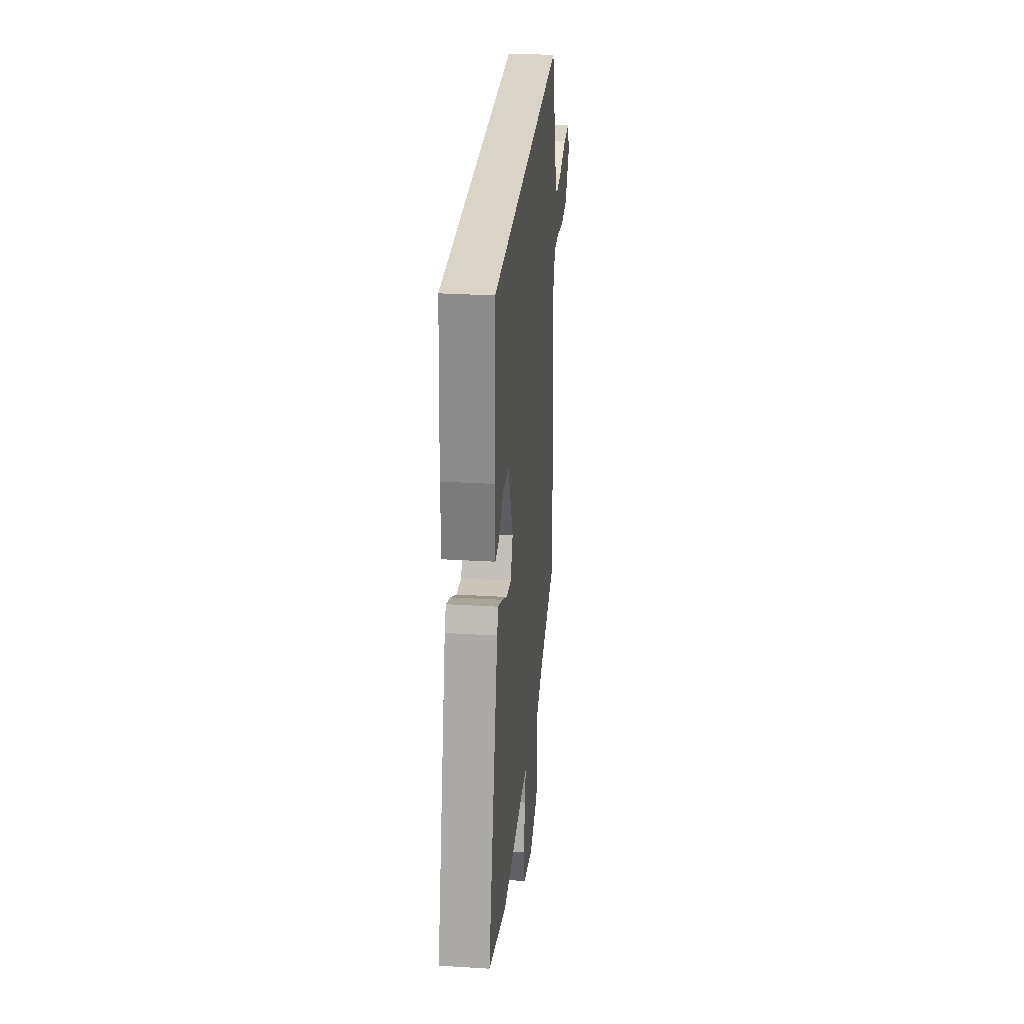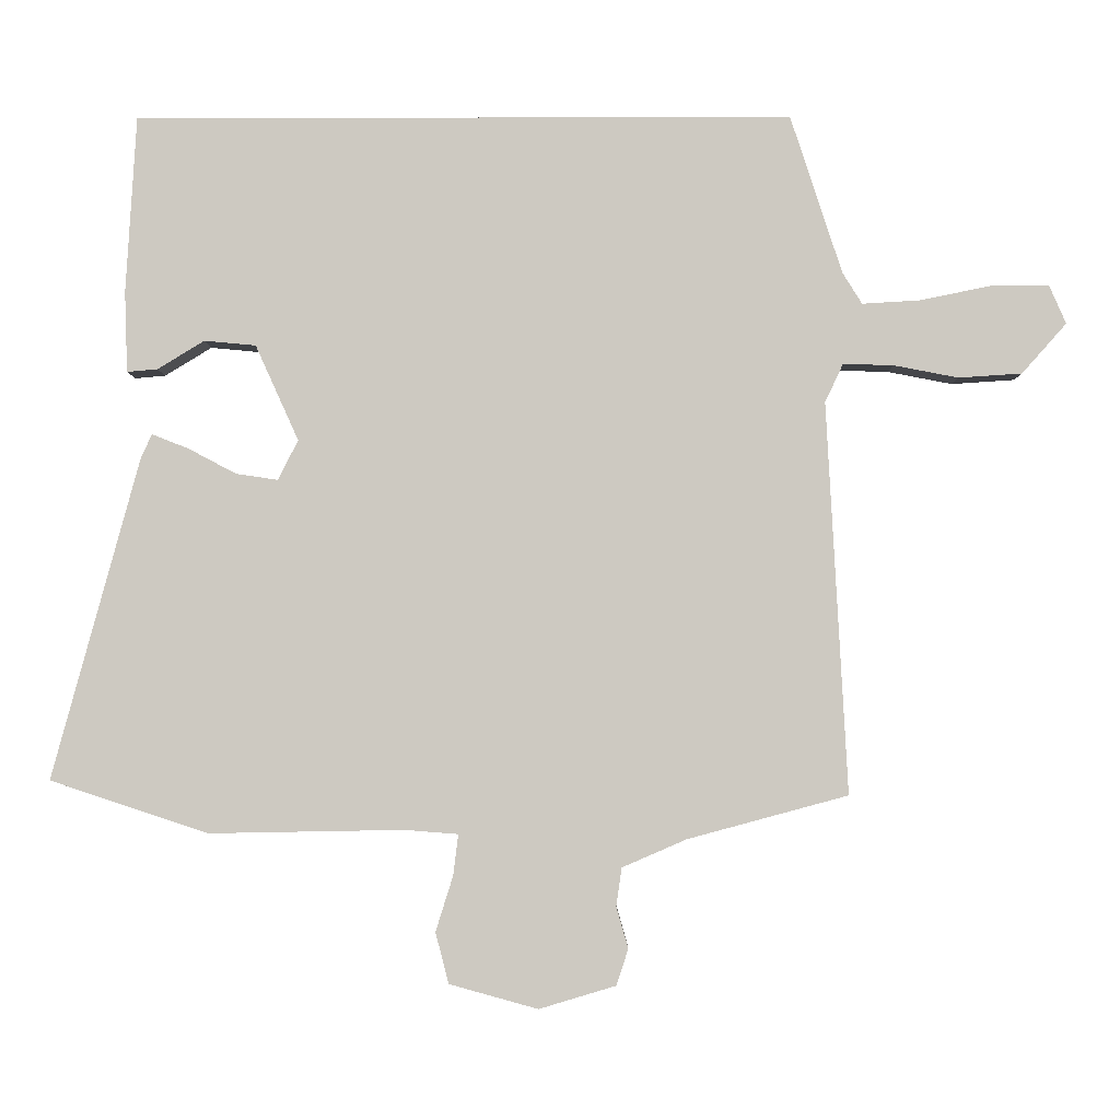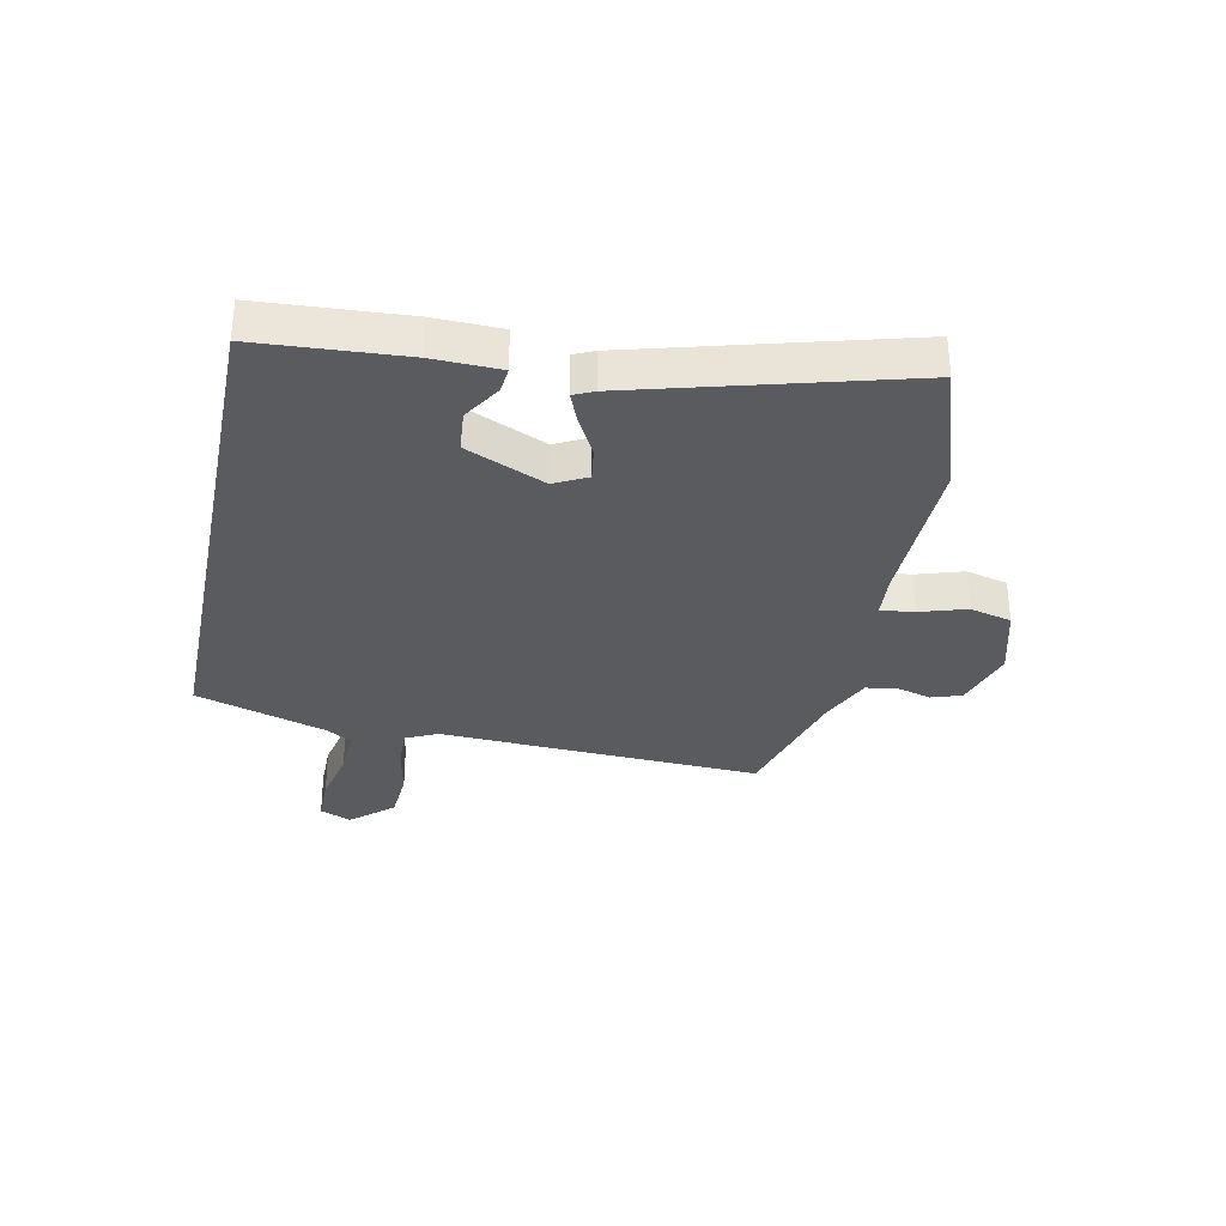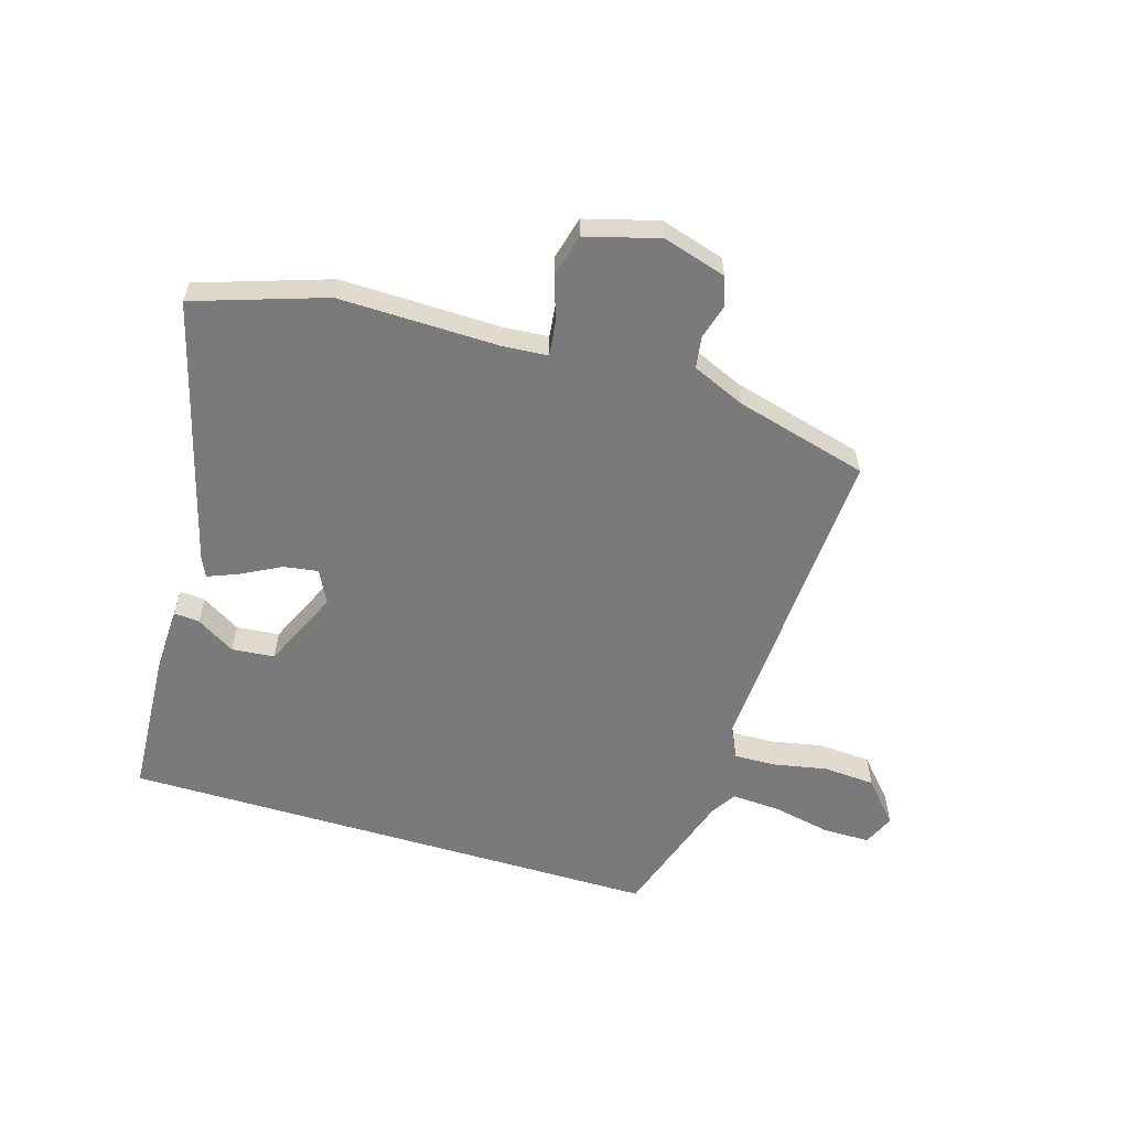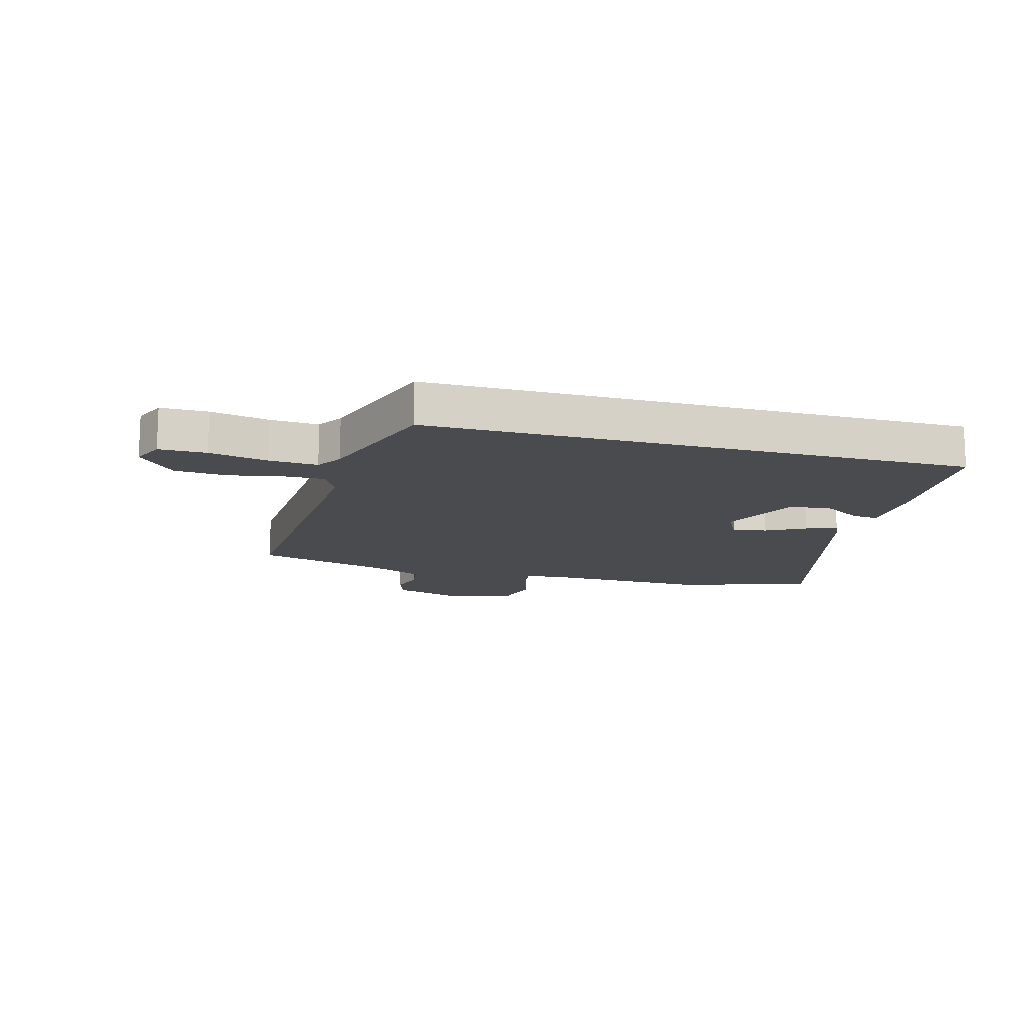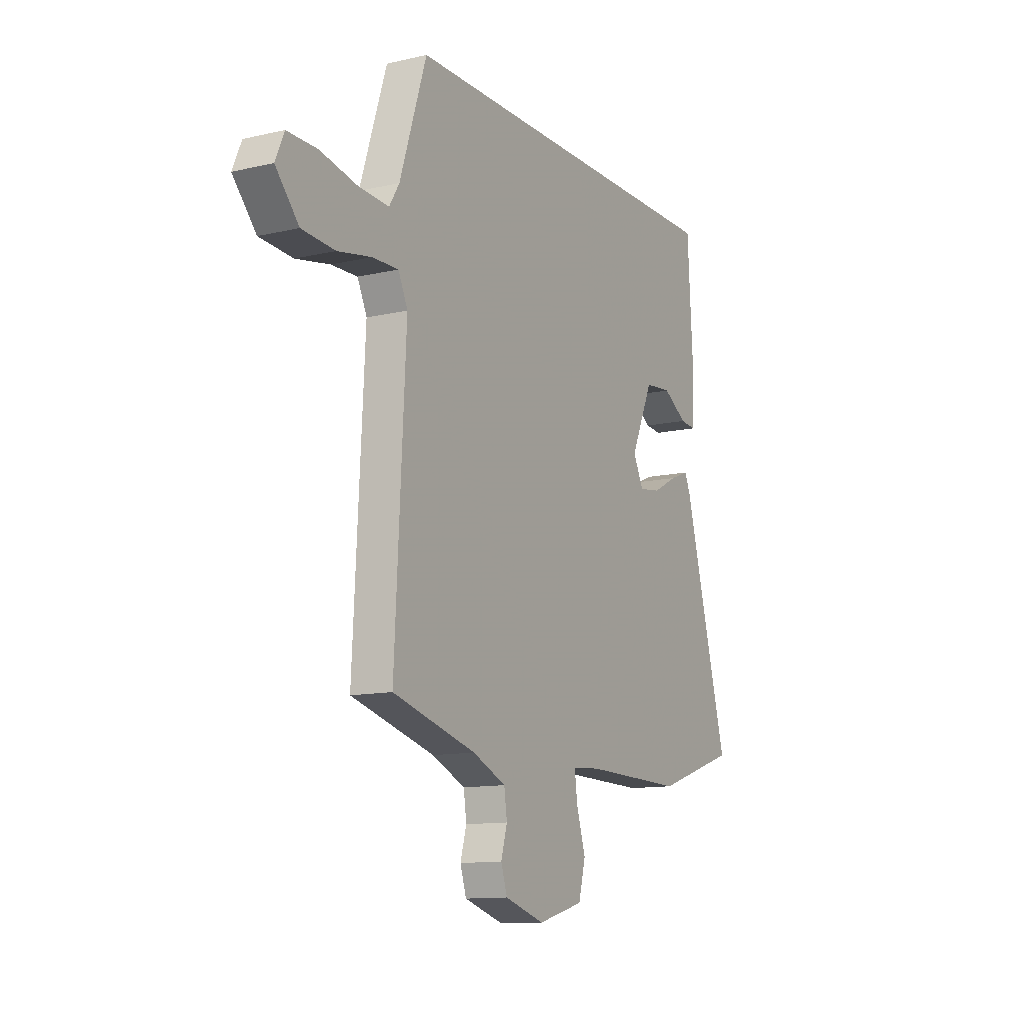
<metadata>
{"format":"obj","ext":"obj","renderer":"f3d","projection":"perspective","resolution":1024,"background":"white","views":[{"elev":28.8,"azim":95.2,"up":"+Z"},{"elev":-3.6,"azim":-179.4,"up":"+Z"},{"elev":-32.3,"azim":78.5,"up":"+Y"},{"elev":-58.1,"azim":163.2,"up":"+Y"},{"elev":-13.9,"azim":-15.3,"up":"+Y"},{"elev":-12.1,"azim":-61.3,"up":"+Z"}]}
</metadata>
<code>
v 0.639 0.07 -0.454
v 0.412 0.07 -0.529
v 0.134 0.07 -0.524
v 0.057 0.07 -0.53
v 0.064 0.07 -0.588
v 0.089 0.07 -0.668
v 0.07 0.07 -0.741
v -0.057 0.07 -0.776
v -0.167 0.07 -0.743
v -0.184 0.07 -0.691
v -0.167 0.07 -0.632
v -0.175 0.07 -0.577
v -0.267 0.07 -0.537
v -0.497 0.07 -0.475
v -0.467 0.07 0.086
v -0.493 0.07 0.141
v -0.565 0.07 0.139
v -0.658 0.07 0.121
v -0.749 0.07 0.127
v -0.813 0.07 0.199
v -0.789 0.07 0.254
v -0.707 0.07 0.254
v -0.605 0.07 0.233
v -0.521 0.07 0.228
v -0.493 0.07 0.273
v -0.419 0.07 0.5
v 0.524 0.07 0.5
v 0.539 0.07 0.247
v 0.535 0.07 0.131
v 0.491 0.07 0.135
v 0.424 0.07 0.176
v 0.35 0.07 0.169
v 0.288 0.07 0.032
v 0.317 0.07 -0.025
v 0.377 0.07 -0.016
v 0.445 0.07 0.02
v 0.498 0.07 0.041
v 0.514 0.07 0.006
v 0.639 0 -0.454
v 0.412 0 -0.529
v 0.134 0 -0.524
v 0.057 0 -0.53
v 0.064 0 -0.588
v 0.089 0 -0.668
v 0.07 0 -0.741
v -0.057 0 -0.776
v -0.167 0 -0.743
v -0.184 0 -0.691
v -0.167 0 -0.632
v -0.175 0 -0.577
v -0.267 0 -0.537
v -0.497 0 -0.475
v -0.467 0 0.086
v -0.493 0 0.141
v -0.565 0 0.139
v -0.658 0 0.121
v -0.749 0 0.127
v -0.813 0 0.199
v -0.789 0 0.254
v -0.707 0 0.254
v -0.605 0 0.233
v -0.521 0 0.228
v -0.493 0 0.273
v -0.419 0 0.5
v 0.524 0 0.5
v 0.539 0 0.247
v 0.535 0 0.131
v 0.491 0 0.135
v 0.424 0 0.176
v 0.35 0 0.169
v 0.288 0 0.032
v 0.317 0 -0.025
v 0.377 0 -0.016
v 0.445 0 0.02
v 0.498 0 0.041
v 0.514 0 0.006
f 1 2 3
f 38 1 3
f 37 38 3
f 36 37 3
f 35 36 3
f 34 35 3 4
f 33 34 4
f 29 30 31
f 28 29 31
f 27 28 31
f 27 31 32
f 26 27 32
f 25 26 32
f 24 25 32 33
f 21 22 23
f 20 21 23
f 19 20 23
f 18 19 23
f 17 18 23
f 16 17 23 24
f 24 33 4
f 16 24 4
f 15 16 4
f 9 10 11
f 8 9 11
f 7 8 11
f 6 7 11
f 5 6 11
f 5 11 12
f 15 4 5
f 14 15 5
f 13 14 5
f 5 12 13
f 41 40 39
f 41 39 76
f 41 76 75
f 41 75 74
f 41 74 73
f 42 41 73 72
f 42 72 71
f 69 68 67
f 69 67 66
f 69 66 65
f 70 69 65
f 70 65 64
f 70 64 63
f 71 70 63 62
f 61 60 59
f 61 59 58
f 61 58 57
f 61 57 56
f 61 56 55
f 62 61 55 54
f 42 71 62
f 42 62 54
f 42 54 53
f 49 48 47
f 49 47 46
f 49 46 45
f 49 45 44
f 49 44 43
f 50 49 43
f 43 42 53
f 43 53 52
f 43 52 51
f 51 50 43
f 1 39 40 2
f 2 40 41 3
f 3 41 42 4
f 4 42 43 5
f 5 43 44 6
f 6 44 45 7
f 7 45 46 8
f 8 46 47 9
f 9 47 48 10
f 10 48 49 11
f 11 49 50 12
f 12 50 51 13
f 13 51 52 14
f 14 52 53 15
f 15 53 54 16
f 16 54 55 17
f 17 55 56 18
f 18 56 57 19
f 19 57 58 20
f 20 58 59 21
f 21 59 60 22
f 22 60 61 23
f 23 61 62 24
f 24 62 63 25
f 25 63 64 26
f 26 64 65 27
f 27 65 66 28
f 28 66 67 29
f 29 67 68 30
f 30 68 69 31
f 31 69 70 32
f 32 70 71 33
f 33 71 72 34
f 34 72 73 35
f 35 73 74 36
f 36 74 75 37
f 37 75 76 38
f 38 76 39 1

</code>
